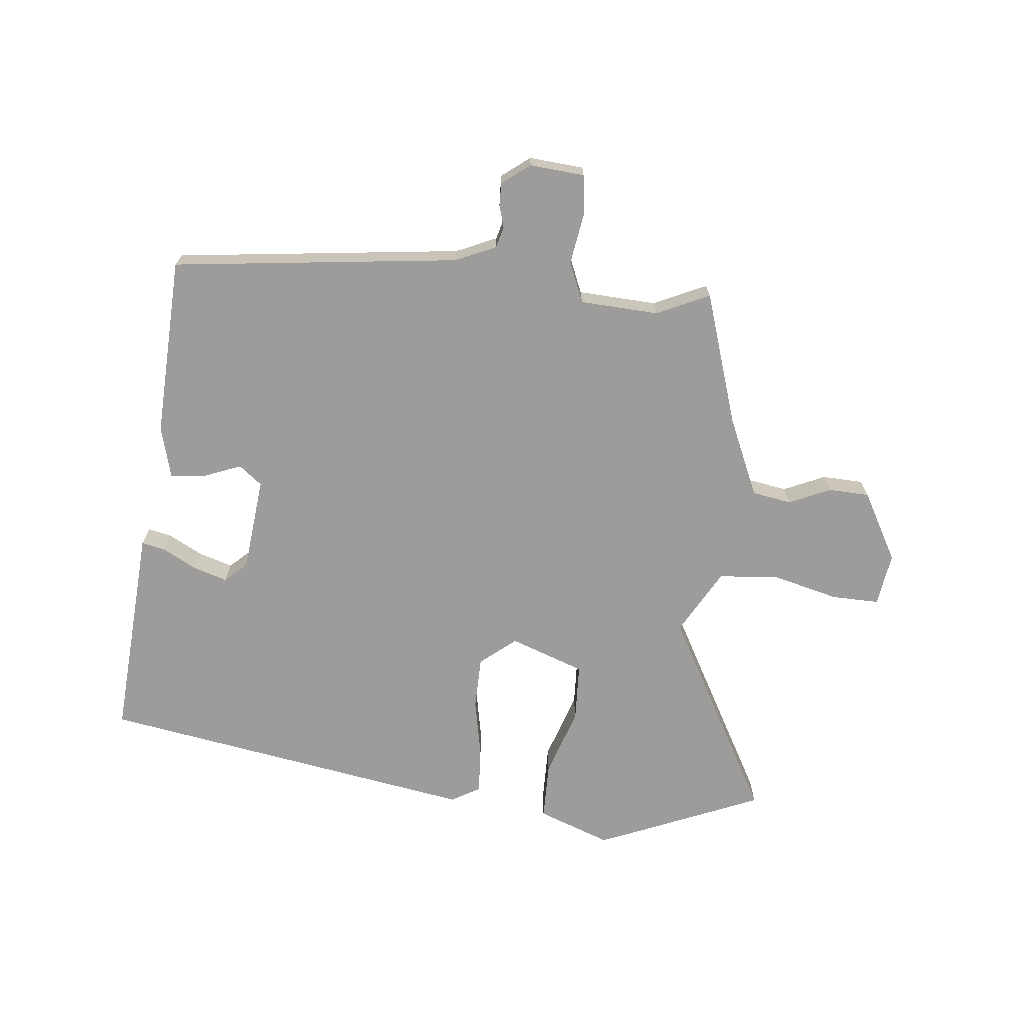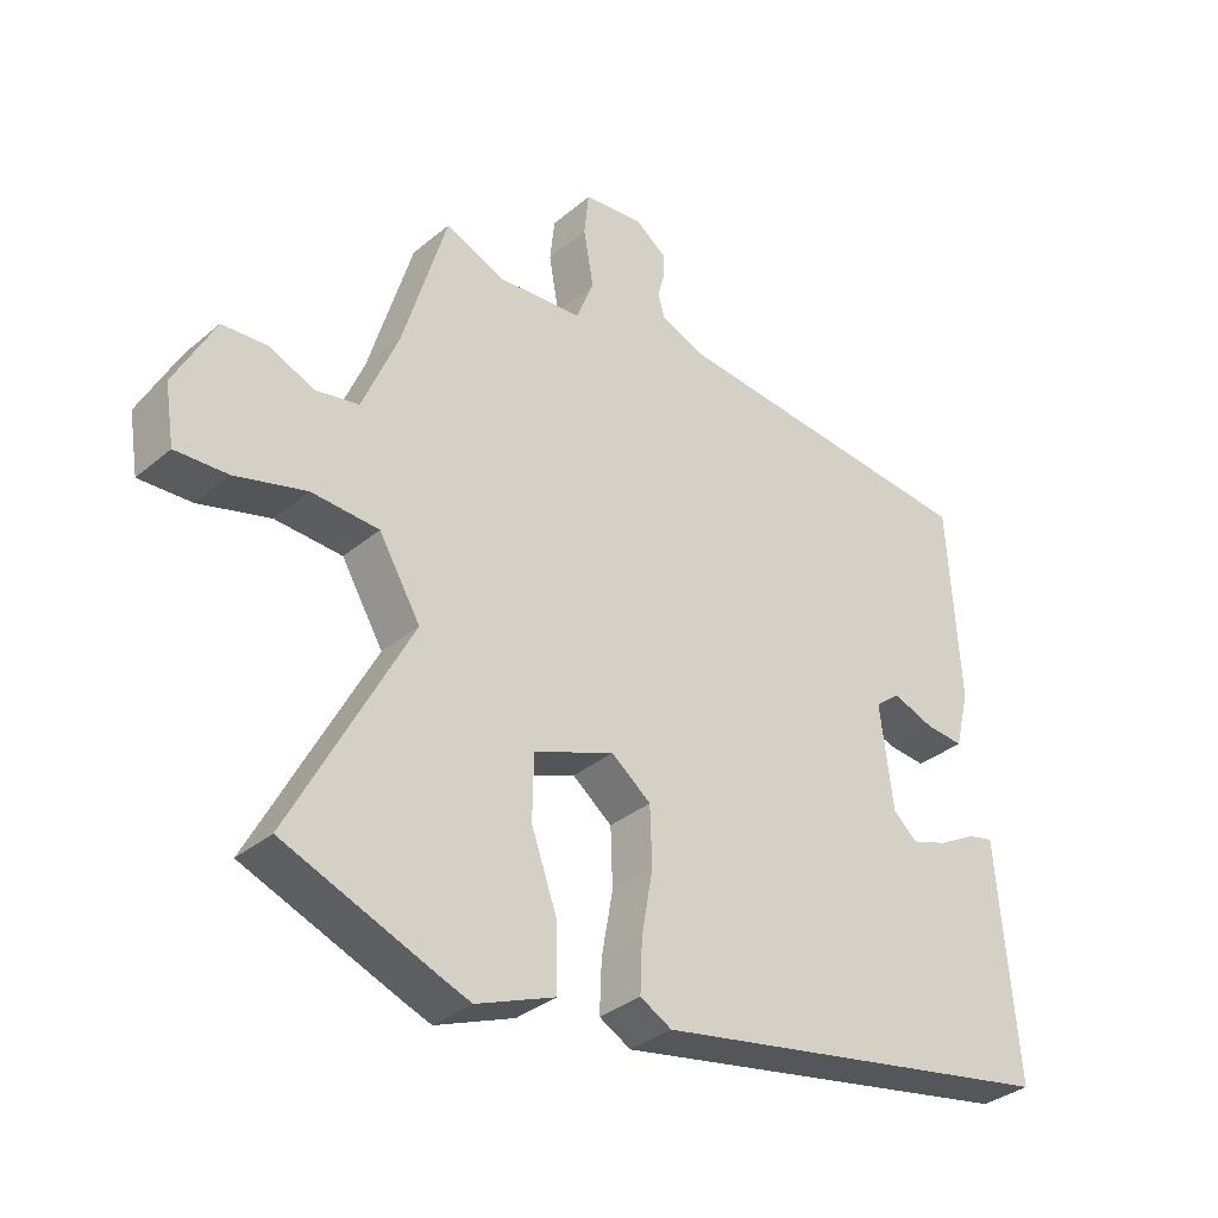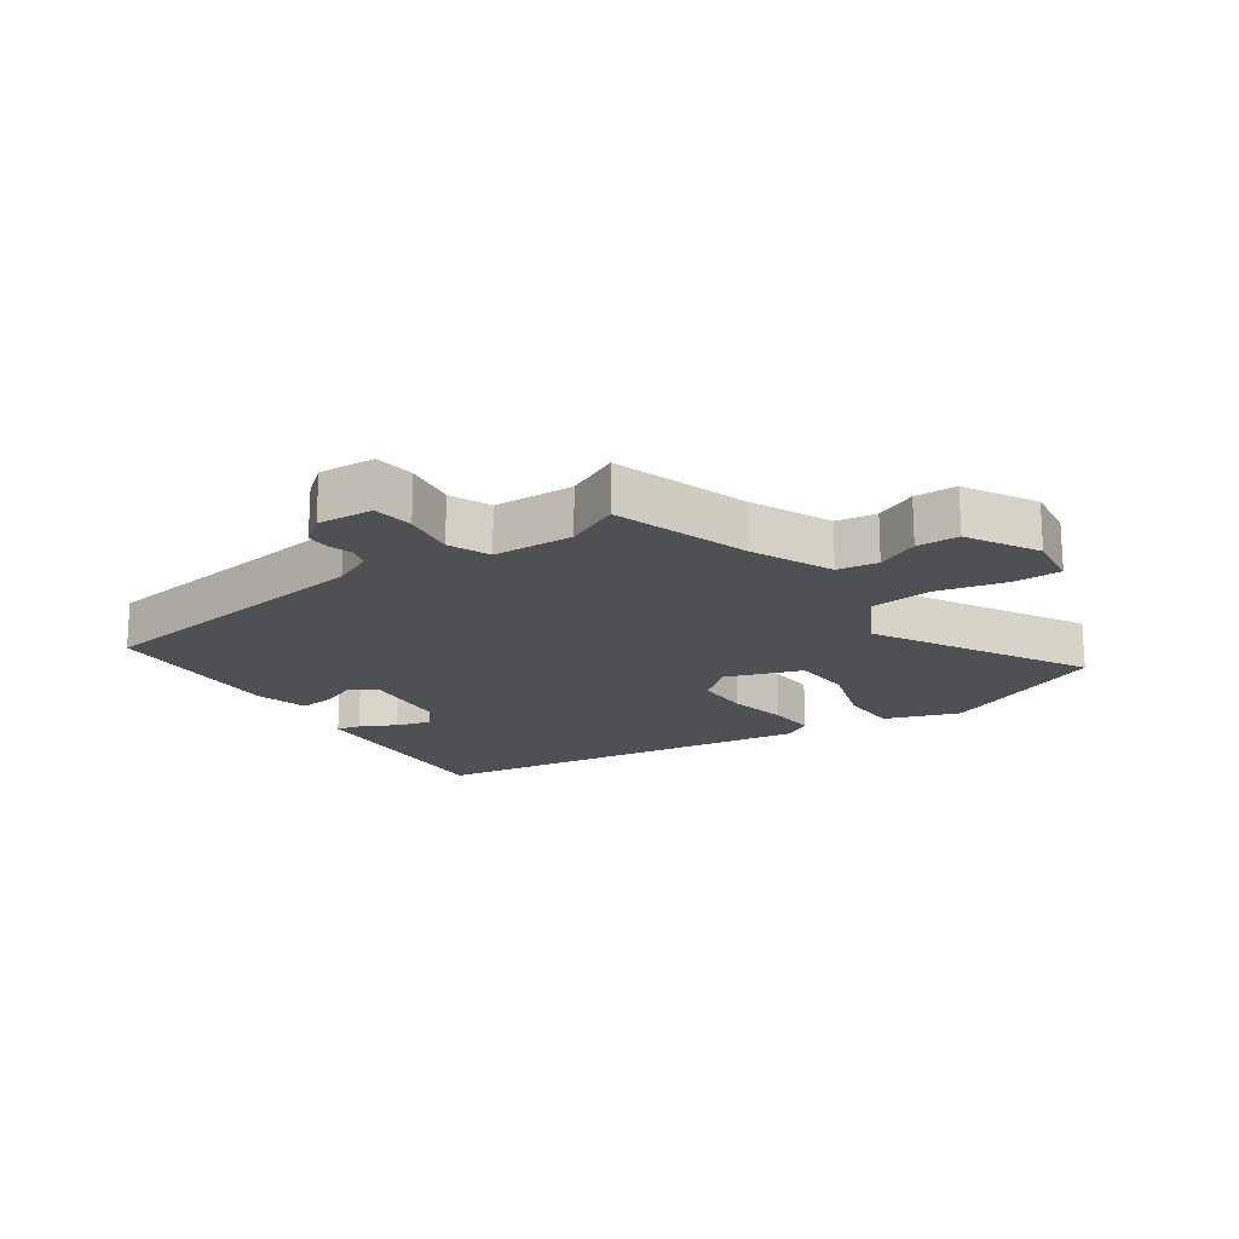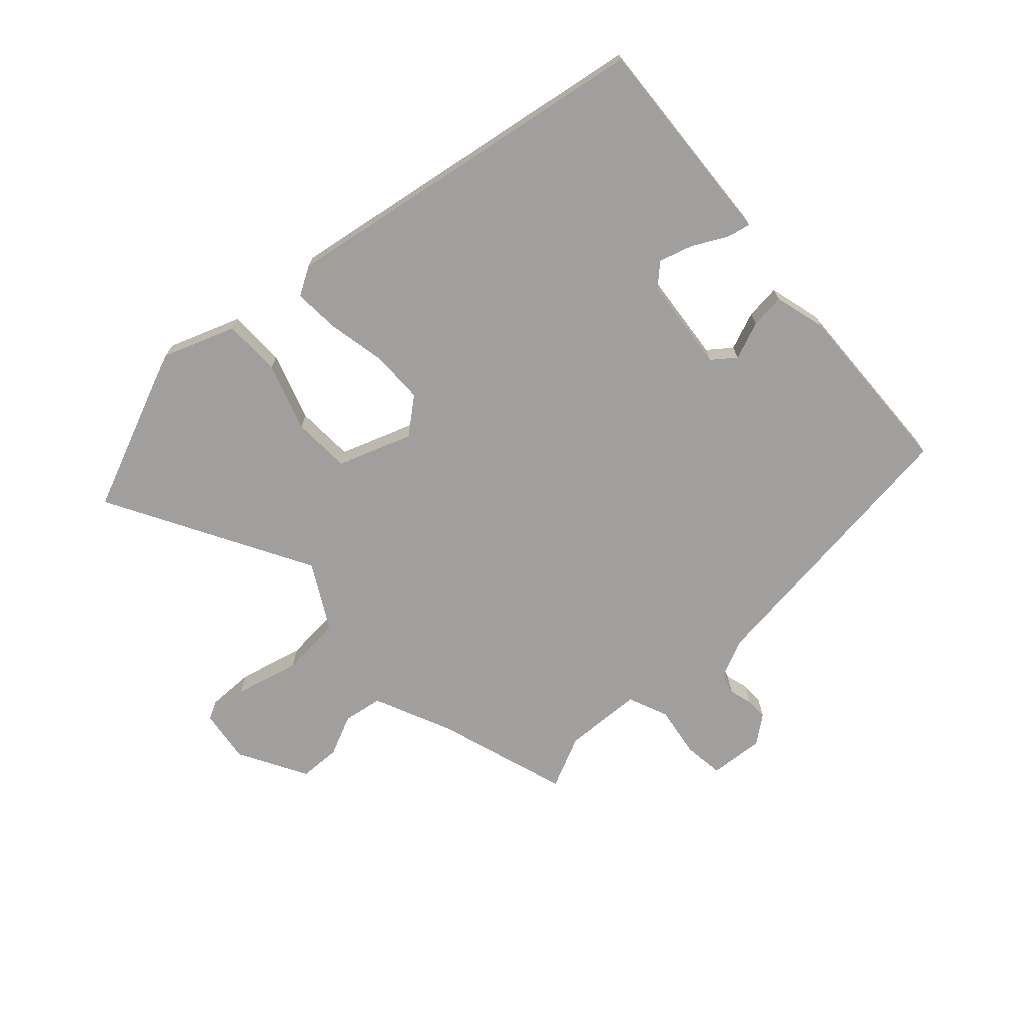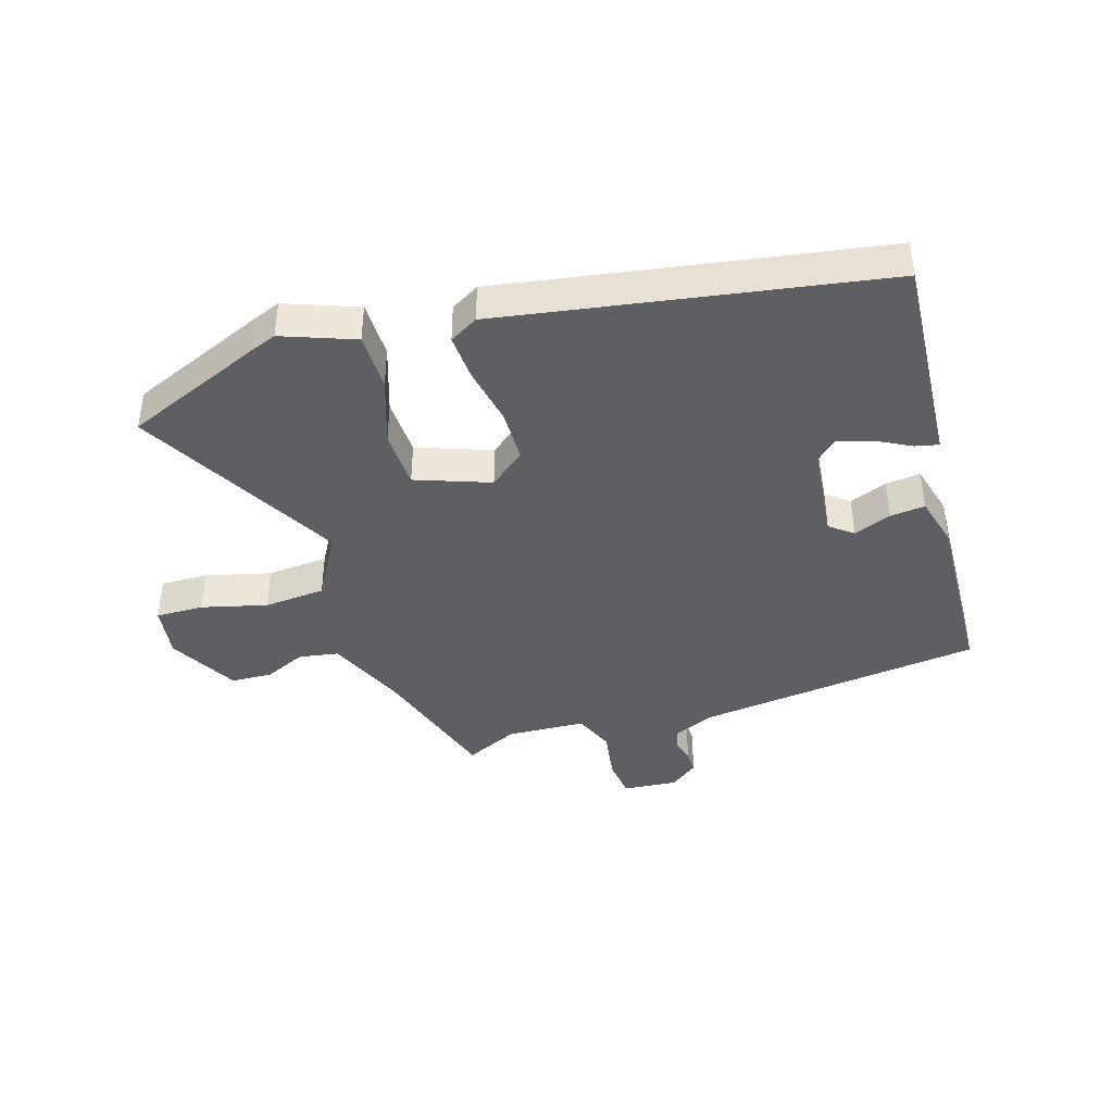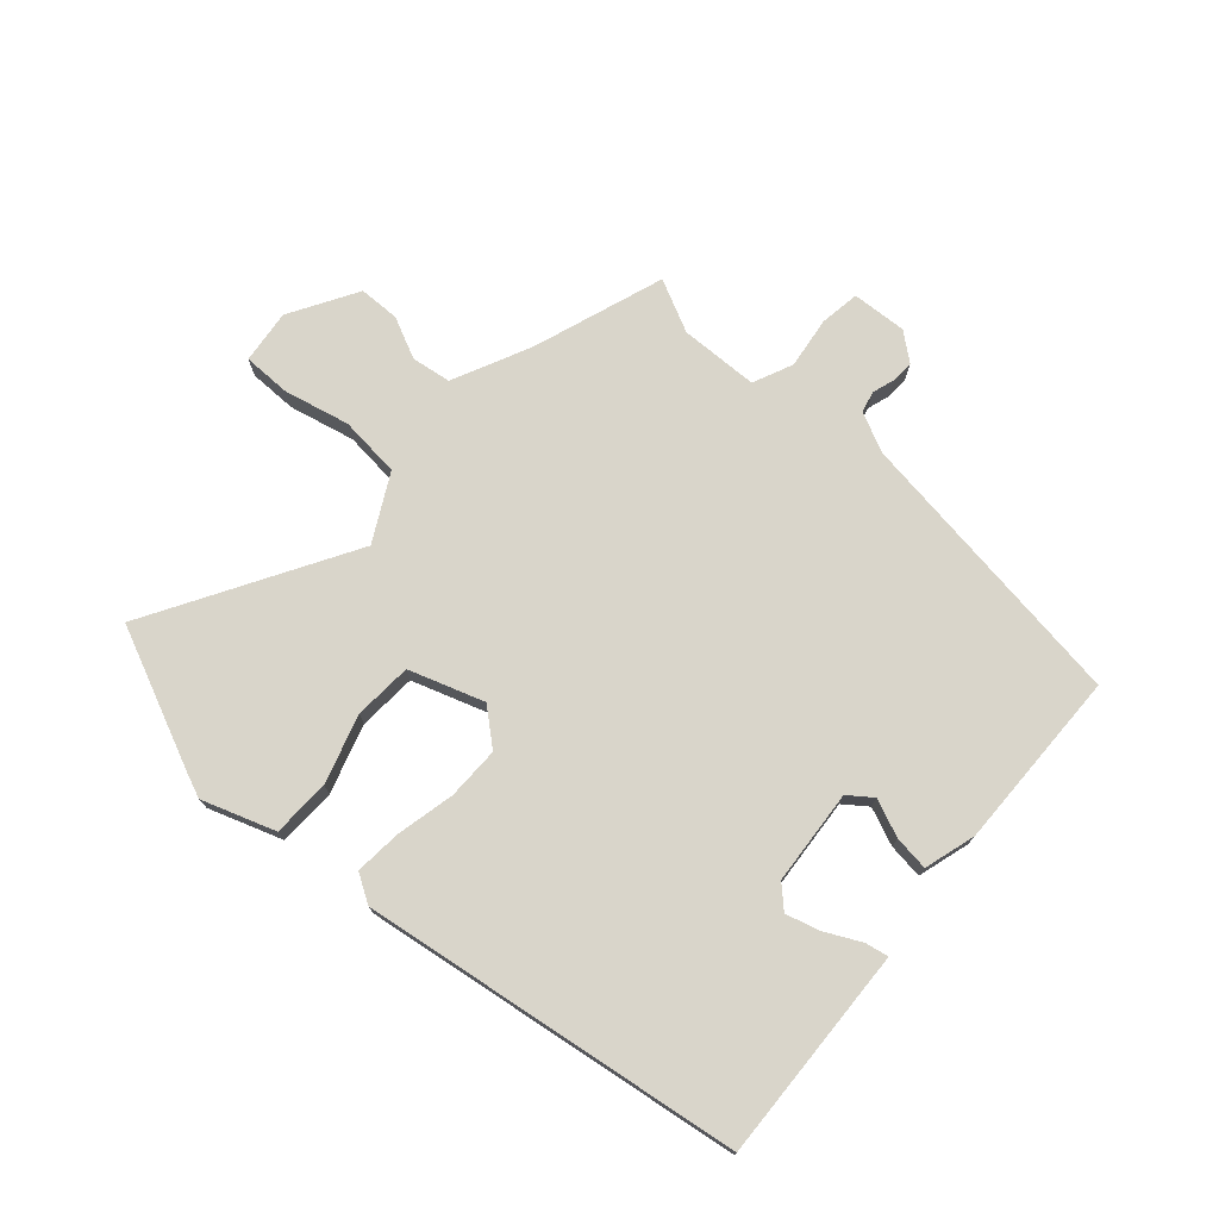
<metadata>
{"format":"obj","ext":"obj","renderer":"f3d","projection":"perspective","resolution":1024,"background":"white","views":[{"elev":-70.0,"azim":-4.8,"up":"+Y"},{"elev":-33.8,"azim":138.5,"up":"+Z"},{"elev":-18.5,"azim":36.2,"up":"+Y"},{"elev":-71.3,"azim":-136.2,"up":"+Y"},{"elev":-41.3,"azim":-161.8,"up":"+Y"},{"elev":74.6,"azim":-136.1,"up":"+Y"}]}
</metadata>
<code>
v -0.514 0.07 -0.368
v -0.488 0.07 -0.068
v -0.484 0.07 -0.019
v -0.446 0.07 -0.028
v -0.39 0.07 -0.059
v -0.335 0.07 -0.077
v -0.299 0.07 -0.045
v -0.28 0.07 0.109
v -0.317 0.07 0.139
v -0.379 0.07 0.116
v -0.436 0.07 0.111
v -0.457 0.07 0.196
v -0.439 0.07 0.489
v 0.031 0.07 0.536
v 0.097 0.07 0.564
v 0.107 0.07 0.598
v 0.097 0.07 0.635
v 0.097 0.07 0.672
v 0.143 0.07 0.706
v 0.232 0.07 0.697
v 0.239 0.07 0.632
v 0.224 0.07 0.548
v 0.25 0.07 0.482
v 0.378 0.07 0.473
v 0.465 0.07 0.511
v 0.53 0.07 0.294
v 0.584 0.07 0.165
v 0.648 0.07 0.153
v 0.716 0.07 0.182
v 0.783 0.07 0.178
v 0.843 0.07 0.065
v 0.829 0.07 -0.022
v 0.751 0.07 -0.019
v 0.645 0.07 0.01
v 0.545 0.07 0.004
v 0.483 0.07 -0.101
v 0.66 0.07 -0.436
v 0.432 0.07 -0.527
v 0.389 0.07 -0.543
v 0.272 0.07 -0.497
v 0.273 0.07 -0.403
v 0.312 0.07 -0.293
v 0.31 0.07 -0.198
v 0.19 0.07 -0.152
v 0.131 0.07 -0.198
v 0.128 0.07 -0.284
v 0.145 0.07 -0.38
v 0.148 0.07 -0.456
v 0.101 0.07 -0.482
v -0.514 0 -0.368
v -0.488 0 -0.068
v -0.484 0 -0.019
v -0.446 0 -0.028
v -0.39 0 -0.059
v -0.335 0 -0.077
v -0.299 0 -0.045
v -0.28 0 0.109
v -0.317 0 0.139
v -0.379 0 0.116
v -0.436 0 0.111
v -0.457 0 0.196
v -0.439 0 0.489
v 0.031 0 0.536
v 0.097 0 0.564
v 0.107 0 0.598
v 0.097 0 0.635
v 0.097 0 0.672
v 0.143 0 0.706
v 0.232 0 0.697
v 0.239 0 0.632
v 0.224 0 0.548
v 0.25 0 0.482
v 0.378 0 0.473
v 0.465 0 0.511
v 0.53 0 0.294
v 0.584 0 0.165
v 0.648 0 0.153
v 0.716 0 0.182
v 0.783 0 0.178
v 0.843 0 0.065
v 0.829 0 -0.022
v 0.751 0 -0.019
v 0.645 0 0.01
v 0.545 0 0.004
v 0.483 0 -0.101
v 0.66 0 -0.436
v 0.432 0 -0.527
v 0.389 0 -0.543
v 0.272 0 -0.497
v 0.273 0 -0.403
v 0.312 0 -0.293
v 0.31 0 -0.198
v 0.19 0 -0.152
v 0.131 0 -0.198
v 0.128 0 -0.284
v 0.145 0 -0.38
v 0.148 0 -0.456
v 0.101 0 -0.482
f 49 1 2
f 48 49 2
f 47 48 2
f 46 47 2
f 45 46 2
f 44 45 2
f 40 41 42
f 39 40 42
f 38 39 42
f 37 38 42
f 36 37 42
f 35 36 42 43
f 32 33 34
f 31 32 34
f 30 31 34
f 29 30 34
f 28 29 34
f 27 28 34 35
f 35 43 44
f 27 35 44
f 26 27 44
f 20 21 22
f 19 20 22
f 18 19 22
f 17 18 22
f 16 17 22
f 15 16 22 23
f 14 15 23
f 13 14 23
f 12 13 23
f 11 12 23
f 10 11 23
f 9 10 23
f 8 9 23 24
f 2 3 4 5
f 2 5 6
f 44 2 6
f 25 26 44
f 24 25 44
f 8 24 44
f 7 8 44
f 6 7 44
f 51 50 98
f 51 98 97
f 51 97 96
f 51 96 95
f 51 95 94
f 51 94 93
f 91 90 89
f 91 89 88
f 91 88 87
f 91 87 86
f 91 86 85
f 92 91 85 84
f 83 82 81
f 83 81 80
f 83 80 79
f 83 79 78
f 83 78 77
f 84 83 77 76
f 93 92 84
f 93 84 76
f 93 76 75
f 71 70 69
f 71 69 68
f 71 68 67
f 71 67 66
f 71 66 65
f 72 71 65 64
f 72 64 63
f 72 63 62
f 72 62 61
f 72 61 60
f 72 60 59
f 72 59 58
f 73 72 58 57
f 54 53 52 51
f 55 54 51
f 55 51 93
f 93 75 74
f 93 74 73
f 93 73 57
f 93 57 56
f 93 56 55
f 1 50 51 2
f 2 51 52 3
f 3 52 53 4
f 4 53 54 5
f 5 54 55 6
f 6 55 56 7
f 7 56 57 8
f 8 57 58 9
f 9 58 59 10
f 10 59 60 11
f 11 60 61 12
f 12 61 62 13
f 13 62 63 14
f 14 63 64 15
f 15 64 65 16
f 16 65 66 17
f 17 66 67 18
f 18 67 68 19
f 19 68 69 20
f 20 69 70 21
f 21 70 71 22
f 22 71 72 23
f 23 72 73 24
f 24 73 74 25
f 25 74 75 26
f 26 75 76 27
f 27 76 77 28
f 28 77 78 29
f 29 78 79 30
f 30 79 80 31
f 31 80 81 32
f 32 81 82 33
f 33 82 83 34
f 34 83 84 35
f 35 84 85 36
f 36 85 86 37
f 37 86 87 38
f 38 87 88 39
f 39 88 89 40
f 40 89 90 41
f 41 90 91 42
f 42 91 92 43
f 43 92 93 44
f 44 93 94 45
f 45 94 95 46
f 46 95 96 47
f 47 96 97 48
f 48 97 98 49
f 49 98 50 1

</code>
